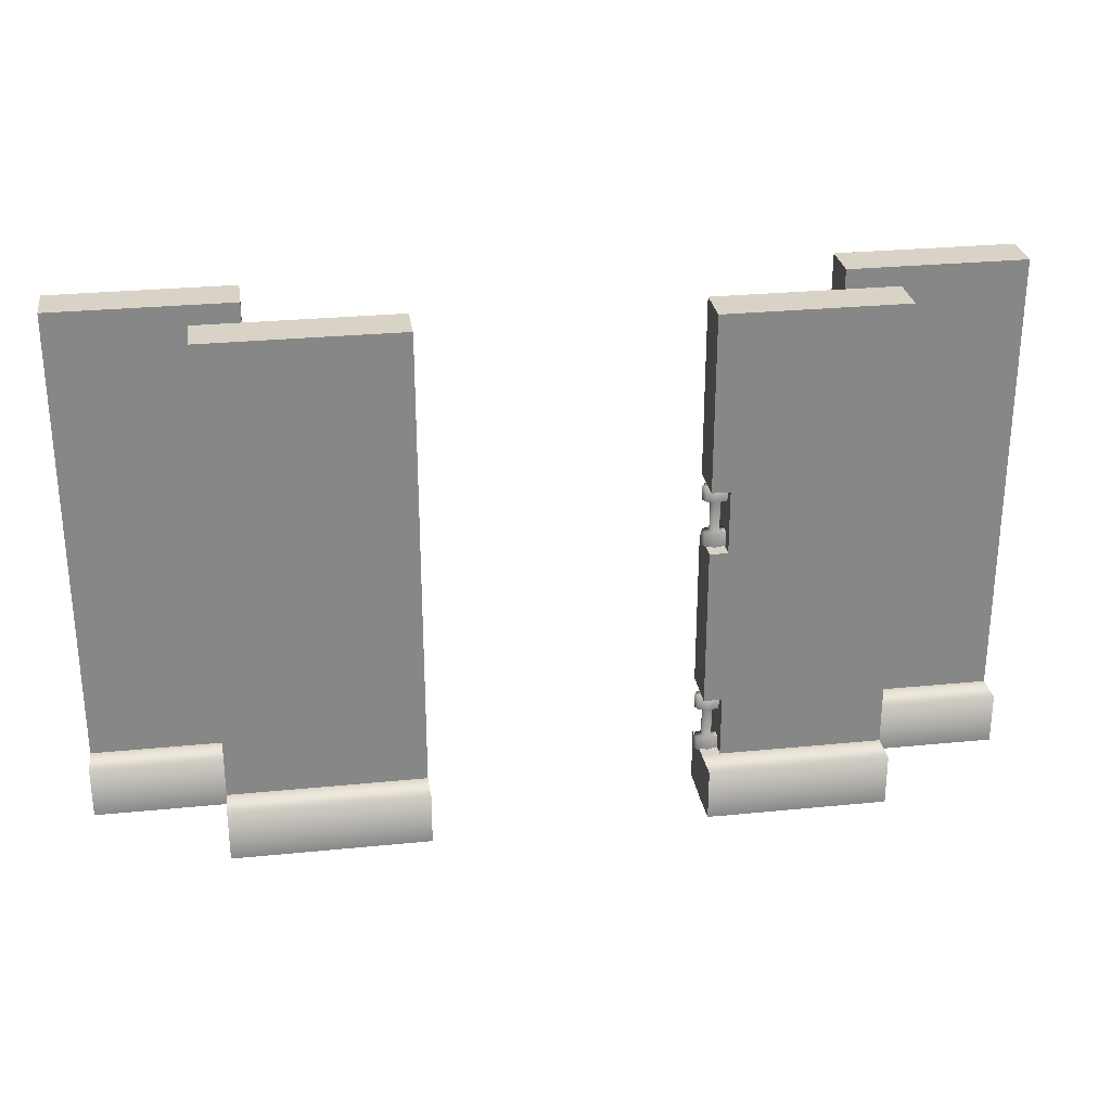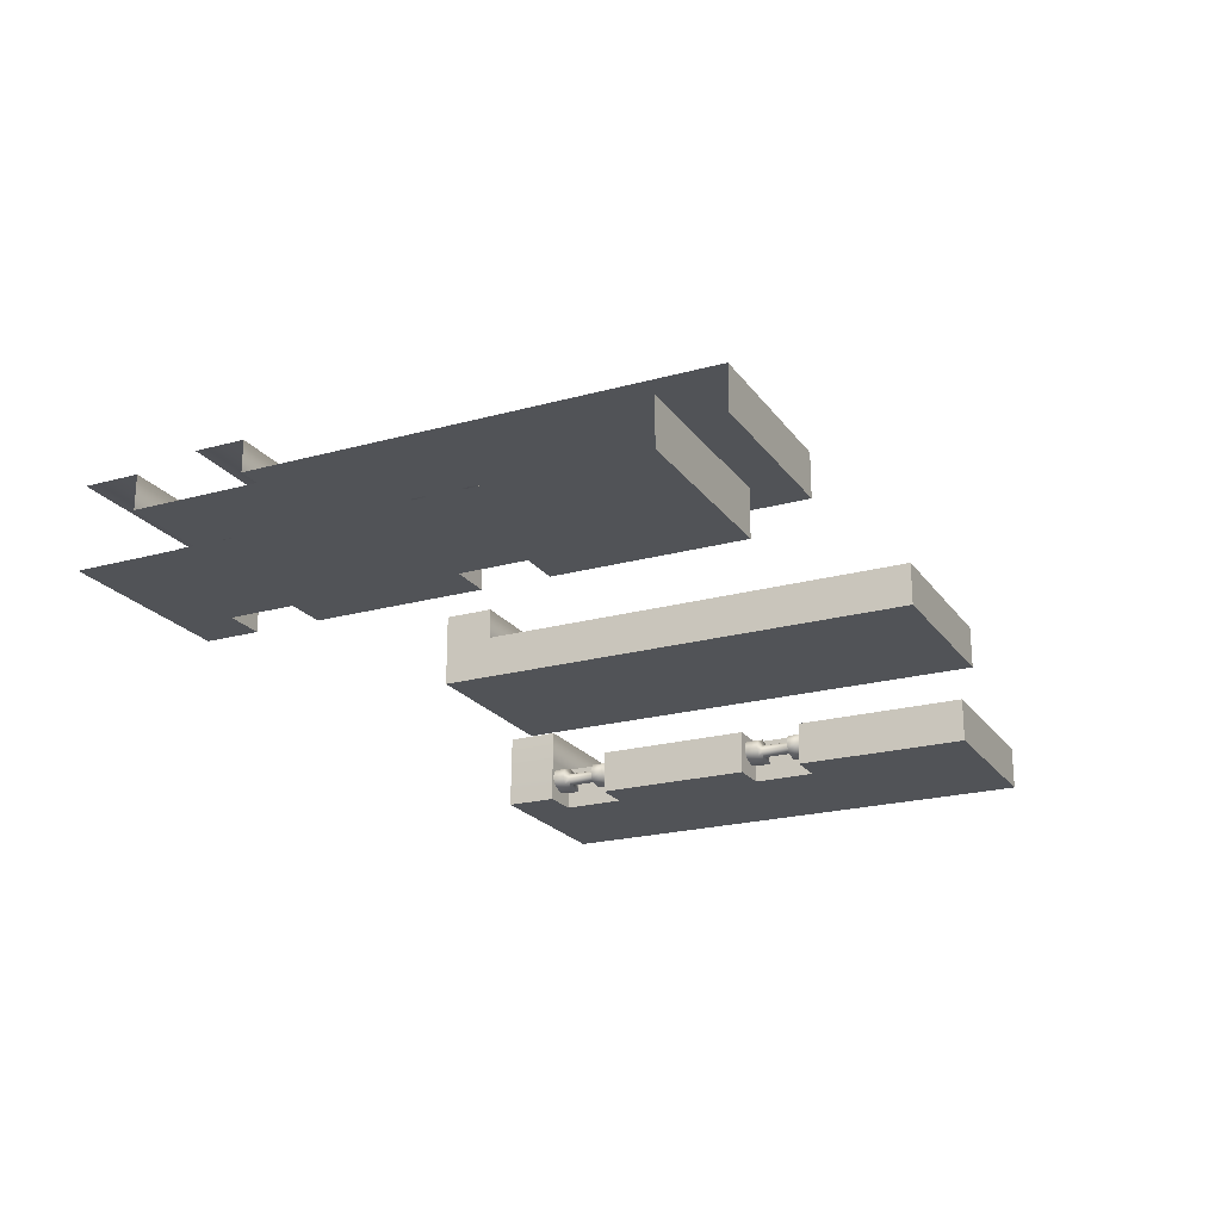
<metadata>
{"format":"obj","ext":"obj","renderer":"f3d","projection":"perspective","resolution":1024,"background":"white","views":[{"elev":28.0,"azim":-8.6,"up":"+Y"},{"elev":-21.7,"azim":115.9,"up":"+Z"}]}
</metadata>
<code>
g default1
v -2.576 2.814 -0.1999
v -2.576 2.814 -0.4394
v -2.576 -0.01341 -0.4394
v -2.576 0.2694 -0.1999
v -2.576 0.2694 -0.4394
v -1.608 -0.01341 -0.02409
v -1.608 0.2694 -0.02409
v -1.599 0.2694 -0.1999
v -1.599 2.814 -0.1999
v -1.599 2.814 -0.4394
v -1.599 0.2694 -0.4394
v -1.599 -0.01341 -0.4394
v -1.599 2.405 -0.1999
v -2.576 2.405 -0.1999
v -2.576 2.406 -0.4394
v -1.599 2.4 -0.4394
v -2.576 1.847 -0.1999
v -1.599 1.847 -0.1999
v -1.599 1.843 -0.4394
v -2.576 1.843 -0.4394
v -2.576 0.6129 -0.1999
v -1.599 0.6129 -0.1999
v -1.599 0.6122 -0.4394
v -2.576 0.6122 -0.4394
v -2.576 1.496 -0.1999
v -1.599 1.496 -0.1999
v -1.599 1.494 -0.4394
v -2.576 1.494 -0.4394
v -1.808 -0.01479 -0.02433
v -1.808 0.2694 -0.02433
v -1.808 0.2694 -0.1999
v -1.808 0.6129 -0.1999
v -1.808 1.496 -0.1999
v -1.808 1.847 -0.1999
v -1.808 2.405 -0.1999
v -1.808 2.814 -0.1999
v -1.808 2.814 -0.4394
v -1.808 2.406 -0.4394
v -1.808 1.843 -0.4394
v -1.808 1.494 -0.4394
v -1.808 0.6122 -0.4394
v -1.808 0.2694 -0.4394
v -1.808 -0.01341 -0.4394
v -1.599 -0.01341 -0.1957
v -2.576 0.2694 -0.02433
v -2.576 -0.01479 -0.02433
v -2.26 0.5185 -0.3322
v -1.787 0.5185 -0.348
v -1.705 0.5185 -0.3721
v -1.634 0.5185 -0.348
v -2.26 0.5933 -0.3322
v -1.787 0.5933 -0.348
v -1.705 0.5933 -0.3721
v -1.634 0.5933 -0.348
v -2.26 0.5933 -0.2997
v -1.804 0.5933 -0.3001
v -1.705 0.5933 -0.3001
v -1.608 0.5933 -0.3001
v -1.787 0.5933 -0.2522
v -1.705 0.5933 -0.2281
v -1.634 0.5933 -0.2522
v -1.787 0.5185 -0.2522
v -1.705 0.5185 -0.2281
v -1.634 0.5185 -0.2522
v -1.608 0.5185 -0.3001
v -2.26 0.5933 -0.2673
v -2.26 0.5185 -0.2673
v -2.264 1.766 -0.3307
v -1.789 1.766 -0.3458
v -1.707 1.766 -0.3699
v -1.636 1.766 -0.3458
v -2.264 1.841 -0.3307
v -1.789 1.841 -0.3458
v -1.707 1.841 -0.3699
v -1.636 1.841 -0.3458
v -2.264 1.841 -0.2983
v -1.806 1.841 -0.2979
v -1.707 1.841 -0.2979
v -1.611 1.841 -0.2979
v -1.789 1.841 -0.25
v -1.707 1.841 -0.2259
v -1.636 1.841 -0.25
v -1.789 1.766 -0.25
v -1.707 1.766 -0.2259
v -1.636 1.766 -0.25
v -1.611 1.766 -0.2979
v -2.264 1.841 -0.2658
v -2.264 1.766 -0.2658
v -2.26 0.2598 -0.3322
v -1.787 0.2598 -0.348
v -1.705 0.2598 -0.3721
v -1.634 0.2598 -0.348
v -2.26 0.3345 -0.3322
v -1.787 0.3345 -0.348
v -1.705 0.3345 -0.3721
v -1.634 0.3345 -0.348
v -2.26 0.3345 -0.2997
v -1.804 0.3345 -0.3001
v -1.608 0.3345 -0.3001
v -1.787 0.3345 -0.2522
v -1.705 0.3345 -0.2281
v -1.634 0.3345 -0.2522
v -1.787 0.2598 -0.2522
v -1.705 0.2598 -0.2281
v -1.634 0.2598 -0.2522
v -1.608 0.2598 -0.3001
v -2.26 0.3345 -0.2673
v -2.26 0.2598 -0.2673
v -1.738 0.3418 -0.3238
v -1.706 0.3418 -0.3361
v -1.746 0.3418 -0.3001
v -1.678 0.3418 -0.3238
v -1.667 0.3418 -0.3001
v -1.706 0.3418 -0.2641
v -1.738 0.3418 -0.2759
v -1.678 0.3418 -0.2759
v -1.738 0.5286 -0.3238
v -1.706 0.5286 -0.3361
v -1.746 0.5286 -0.3001
v -1.678 0.5286 -0.3238
v -1.667 0.5286 -0.3001
v -1.706 0.5286 -0.2641
v -1.738 0.5286 -0.2759
v -1.678 0.5286 -0.2759
v -2.264 1.508 -0.3307
v -1.789 1.508 -0.3458
v -1.707 1.508 -0.3699
v -1.636 1.508 -0.3458
v -2.264 1.583 -0.3307
v -1.789 1.583 -0.3458
v -1.707 1.583 -0.3699
v -1.636 1.583 -0.3458
v -2.264 1.583 -0.2983
v -1.806 1.583 -0.2979
v -1.611 1.583 -0.2979
v -1.789 1.583 -0.25
v -1.707 1.583 -0.2259
v -1.636 1.583 -0.25
v -1.789 1.508 -0.25
v -1.707 1.508 -0.2259
v -1.636 1.508 -0.25
v -1.611 1.508 -0.2979
v -2.264 1.583 -0.2658
v -2.264 1.508 -0.2658
v -1.741 1.59 -0.3217
v -1.708 1.59 -0.3339
v -1.748 1.59 -0.2979
v -1.68 1.59 -0.3217
v -1.67 1.59 -0.2979
v -1.708 1.59 -0.2619
v -1.741 1.59 -0.2738
v -1.68 1.59 -0.2738
v -1.741 1.777 -0.3217
v -1.708 1.777 -0.3339
v -1.748 1.777 -0.2979
v -1.68 1.777 -0.3217
v -1.67 1.777 -0.2979
v -1.708 1.777 -0.2619
v -1.741 1.777 -0.2738
v -1.68 1.777 -0.2738
v 2.131 0.5185 -0.3322
v 1.657 0.5185 -0.348
v 1.576 0.5185 -0.3721
v 1.504 0.5185 -0.348
v 2.131 0.5933 -0.3322
v 1.657 0.5933 -0.348
v 1.576 0.5933 -0.3721
v 1.504 0.5933 -0.348
v 2.131 0.5933 -0.2997
v 1.675 0.5933 -0.3001
v 1.576 0.5933 -0.3001
v 1.479 0.5933 -0.3001
v 1.657 0.5933 -0.2522
v 1.576 0.5933 -0.2281
v 1.504 0.5933 -0.2522
v 1.657 0.5185 -0.2522
v 1.576 0.5185 -0.2281
v 1.504 0.5185 -0.2522
v 1.479 0.5185 -0.3001
v 2.131 0.5933 -0.2673
v 2.131 0.5185 -0.2673
v 2.135 1.508 -0.3307
v 1.66 1.508 -0.3458
v 1.578 1.508 -0.3699
v 1.506 1.508 -0.3458
v 2.135 1.583 -0.3307
v 1.66 1.583 -0.3458
v 1.578 1.583 -0.3699
v 1.506 1.583 -0.3458
v 2.135 1.583 -0.2983
v 1.677 1.583 -0.2979
v 1.482 1.583 -0.2979
v 1.66 1.583 -0.25
v 1.578 1.583 -0.2259
v 1.506 1.583 -0.25
v 1.66 1.508 -0.25
v 1.578 1.508 -0.2259
v 1.506 1.508 -0.25
v 1.482 1.508 -0.2979
v 2.135 1.583 -0.2658
v 2.135 1.508 -0.2658
v 1.612 1.59 -0.3217
v 1.579 1.59 -0.3339
v 1.619 1.59 -0.2979
v 1.55 1.59 -0.3217
v 1.54 1.59 -0.2979
v 1.579 1.59 -0.2619
v 1.612 1.59 -0.2738
v 1.55 1.59 -0.2738
v 1.612 1.777 -0.3217
v 1.579 1.777 -0.3339
v 1.619 1.777 -0.2979
v 1.55 1.777 -0.3217
v 1.54 1.777 -0.2979
v 1.579 1.777 -0.2619
v 1.612 1.777 -0.2738
v 1.55 1.777 -0.2738
v 2.447 2.814 -0.1999
v 2.447 2.814 -0.4394
v 2.447 -0.01341 -0.4394
v 2.447 0.2694 -0.1999
v 2.447 0.2694 -0.4394
v 1.479 -0.01341 -0.02409
v 1.479 0.2694 -0.02409
v 1.47 0.2694 -0.1999
v 1.47 2.814 -0.1999
v 1.47 2.814 -0.4394
v 1.47 0.2694 -0.4394
v 1.47 -0.01341 -0.4394
v 1.47 2.405 -0.1999
v 2.447 2.405 -0.1999
v 2.447 2.406 -0.4394
v 1.47 2.4 -0.4394
v 2.447 1.847 -0.1999
v 1.47 1.847 -0.1999
v 1.47 1.843 -0.4394
v 2.447 1.843 -0.4394
v 2.447 0.6129 -0.1999
v 1.47 0.6129 -0.1999
v 1.47 0.6122 -0.4394
v 2.447 0.6122 -0.4394
v 2.447 1.496 -0.1999
v 1.47 1.496 -0.1999
v 1.47 1.494 -0.4394
v 2.447 1.494 -0.4394
v 1.678 -0.01479 -0.02433
v 1.678 0.2694 -0.02433
v 1.678 0.2694 -0.1999
v 1.678 0.6129 -0.1999
v 1.678 1.496 -0.1999
v 1.678 1.847 -0.1999
v 1.678 2.405 -0.1999
v 1.678 2.814 -0.1999
v 1.678 2.814 -0.4394
v 1.678 2.406 -0.4394
v 1.678 1.843 -0.4394
v 1.678 1.494 -0.4394
v 1.678 0.6122 -0.4394
v 1.678 0.2694 -0.4394
v 1.678 -0.01341 -0.4394
v 1.47 -0.01341 -0.1957
v 2.447 0.2694 -0.02433
v 2.447 -0.01479 -0.02433
v 2.135 1.766 -0.3307
v 1.66 1.766 -0.3458
v 1.578 1.766 -0.3699
v 1.506 1.766 -0.3458
v 2.135 1.841 -0.3307
v 1.66 1.841 -0.3458
v 1.578 1.841 -0.3699
v 1.506 1.841 -0.3458
v 2.135 1.841 -0.2983
v 1.677 1.841 -0.2979
v 1.578 1.841 -0.2979
v 1.482 1.841 -0.2979
v 1.66 1.841 -0.25
v 1.578 1.841 -0.2259
v 1.506 1.841 -0.25
v 1.66 1.766 -0.25
v 1.578 1.766 -0.2259
v 1.506 1.766 -0.25
v 1.482 1.766 -0.2979
v 2.135 1.841 -0.2658
v 2.135 1.766 -0.2658
v 2.131 0.2598 -0.3322
v 1.657 0.2598 -0.348
v 1.576 0.2598 -0.3721
v 1.504 0.2598 -0.348
v 2.131 0.3345 -0.3322
v 1.657 0.3345 -0.348
v 1.576 0.3345 -0.3721
v 1.504 0.3345 -0.348
v 2.131 0.3345 -0.2997
v 1.675 0.3345 -0.3001
v 1.479 0.3345 -0.3001
v 1.657 0.3345 -0.2522
v 1.576 0.3345 -0.2281
v 1.504 0.3345 -0.2522
v 1.657 0.2598 -0.2522
v 1.576 0.2598 -0.2281
v 1.504 0.2598 -0.2522
v 1.479 0.2598 -0.3001
v 2.131 0.3345 -0.2673
v 2.131 0.2598 -0.2673
v 1.609 0.3418 -0.3238
v 1.576 0.3418 -0.3361
v 1.616 0.3418 -0.3001
v 1.548 0.3418 -0.3238
v 1.538 0.3418 -0.3001
v 1.576 0.3418 -0.2641
v 1.609 0.3418 -0.2759
v 1.548 0.3418 -0.2759
v 1.609 0.5286 -0.3238
v 1.576 0.5286 -0.3361
v 1.616 0.5286 -0.3001
v 1.548 0.5286 -0.3238
v 1.538 0.5286 -0.3001
v 1.576 0.5286 -0.2641
v 1.609 0.5286 -0.2759
v 1.548 0.5286 -0.2759
g Wall_Gate_Door initialShadingGroup Wall_Gate_Door1
f 7 30 29 6
f 30 7 8 31
f 9 36 35 13
f 10 37 36 9
f 37 10 16 38
f 12 43 42 11
f 6 44 8 7
f 34 18 13 35
f 19 16 13 18
f 38 16 19 39
f 32 22 26 33
f 23 27 26 22
f 40 27 23 41
f 21 4 31 32
f 25 21 32 33
f 17 25 33 34
f 14 17 34 35
f 36 1 14 35
f 37 2 1 36
f 15 2 37 38
f 20 15 38 39
f 28 20 39 40
f 24 28 40 41
f 42 5 24 41
f 43 3 5 42
f 33 40 39 34
f 31 42 41 32
f 27 40 33 26
f 44 12 11 8
f 31 8 11 42
f 4 45 30 31
f 45 46 29 30
f 9 13 16 10
f 47 51 52 48
f 48 52 53 49
f 49 53 54 50
f 51 55 56 52
f 52 56 57 53
f 53 57 58 54
f 56 59 60 57
f 57 60 61 58
f 59 62 63 60
f 60 63 64 61
f 65 58 61 64
f 50 54 58 65
f 56 55 66 59
f 59 66 67 62
f 68 72 73 69
f 69 73 74 70
f 70 74 75 71
f 72 76 77 73
f 73 77 78 74
f 74 78 79 75
f 77 80 81 78
f 78 81 82 79
f 80 83 84 81
f 81 84 85 82
f 86 79 82 85
f 71 75 79 86
f 77 76 87 80
f 80 87 88 83
f 89 93 94 90
f 90 94 95 91
f 91 95 96 92
f 93 97 98 94
f 100 103 104 101
f 101 104 105 102
f 106 99 102 105
f 92 96 99 106
f 98 97 107 100
f 100 107 108 103
f 94 109 110 95
f 98 111 109 94
f 95 110 112 96
f 96 112 113 99
f 101 114 115 100
f 100 115 111 98
f 99 113 116 102
f 102 116 114 101
f 109 117 118 110
f 111 119 117 109
f 110 118 120 112
f 112 120 121 113
f 114 122 123 115
f 115 123 119 111
f 113 121 124 116
f 116 124 122 114
f 125 129 130 126
f 126 130 131 127
f 127 131 132 128
f 129 133 134 130
f 136 139 140 137
f 137 140 141 138
f 142 135 138 141
f 128 132 135 142
f 134 133 143 136
f 136 143 144 139
f 130 145 146 131
f 134 147 145 130
f 131 146 148 132
f 132 148 149 135
f 137 150 151 136
f 136 151 147 134
f 135 149 152 138
f 138 152 150 137
f 145 153 154 146
f 147 155 153 145
f 146 154 156 148
f 148 156 157 149
f 150 158 159 151
f 151 159 155 147
f 149 157 160 152
f 152 160 158 150
f 161 162 166 165
f 162 163 167 166
f 163 164 168 167
f 165 166 170 169
f 166 167 171 170
f 167 168 172 171
f 170 171 174 173
f 171 172 175 174
f 173 174 177 176
f 174 175 178 177
f 179 178 175 172
f 164 179 172 168
f 170 173 180 169
f 173 176 181 180
f 182 183 187 186
f 183 184 188 187
f 184 185 189 188
f 186 187 191 190
f 193 194 197 196
f 194 195 198 197
f 199 198 195 192
f 185 199 192 189
f 191 193 200 190
f 193 196 201 200
f 187 188 203 202
f 191 187 202 204
f 188 189 205 203
f 189 192 206 205
f 194 193 208 207
f 193 191 204 208
f 192 195 209 206
f 195 194 207 209
f 202 203 211 210
f 204 202 210 212
f 203 205 213 211
f 205 206 214 213
f 207 208 216 215
f 208 204 212 216
f 206 209 217 214
f 209 207 215 217
f 224 223 246 247
f 247 248 225 224
f 226 230 252 253
f 227 226 253 254
f 254 255 233 227
f 229 228 259 260
f 223 224 225 261
f 251 252 230 235
f 236 235 230 233
f 255 256 236 233
f 249 250 243 239
f 240 239 243 244
f 257 258 240 244
f 238 249 248 221
f 242 250 249 238
f 234 251 250 242
f 231 252 251 234
f 253 252 231 218
f 254 253 218 219
f 232 255 254 219
f 237 256 255 232
f 245 257 256 237
f 241 258 257 245
f 259 258 241 222
f 260 259 222 220
f 250 251 256 257
f 248 249 258 259
f 244 243 250 257
f 261 225 228 229
f 248 259 228 225
f 221 248 247 262
f 262 247 246 263
f 226 227 233 230
f 264 265 269 268
f 265 266 270 269
f 266 267 271 270
f 268 269 273 272
f 269 270 274 273
f 270 271 275 274
f 273 274 277 276
f 274 275 278 277
f 276 277 280 279
f 277 278 281 280
f 282 281 278 275
f 267 282 275 271
f 273 276 283 272
f 276 279 284 283
f 285 286 290 289
f 286 287 291 290
f 287 288 292 291
f 289 290 294 293
f 296 297 300 299
f 297 298 301 300
f 302 301 298 295
f 288 302 295 292
f 294 296 303 293
f 296 299 304 303
f 290 291 306 305
f 294 290 305 307
f 291 292 308 306
f 292 295 309 308
f 297 296 311 310
f 296 294 307 311
f 295 298 312 309
f 298 297 310 312
f 305 306 314 313
f 307 305 313 315
f 306 308 316 314
f 308 309 317 316
f 310 311 319 318
f 311 307 315 319
f 309 312 320 317
f 312 310 318 320
g default1
v 1.008 1.766 0.1809
v 0.792 1.766 0.1809
v 0.7336 1.766 0.1645
v 0.6827 1.766 0.1809
v 1.008 1.841 0.1809
v 0.792 1.841 0.1809
v 0.7336 1.841 0.1645
v 0.6827 1.841 0.1809
v 1.008 1.841 0.2133
v 0.8047 1.841 0.2133
v 0.7336 1.841 0.2133
v 0.6646 1.841 0.2133
v 0.792 1.841 0.2458
v 0.7336 1.841 0.2622
v 0.6826 1.841 0.2458
v 0.792 1.766 0.2458
v 0.7336 1.766 0.2622
v 0.6826 1.766 0.2458
v 0.6646 1.766 0.2133
v 1.008 1.841 0.2458
v 1.008 1.766 0.2458
v 1.008 1.508 0.1809
v 0.792 1.508 0.1809
v 0.7336 1.508 0.1645
v 0.6827 1.508 0.1809
v 1.008 1.583 0.1809
v 0.792 1.583 0.1809
v 0.7336 1.583 0.1645
v 0.6827 1.583 0.1809
v 1.008 1.583 0.2133
v 0.8047 1.583 0.2133
v 0.6646 1.583 0.2133
v 0.792 1.583 0.2458
v 0.7336 1.583 0.2622
v 0.6826 1.583 0.2458
v 0.792 1.508 0.2458
v 0.7336 1.508 0.2622
v 0.6826 1.508 0.2458
v 0.6646 1.508 0.2133
v 1.008 1.583 0.2458
v 1.008 1.508 0.2458
v 0.7576 1.59 0.1972
v 0.7342 1.59 0.1889
v 0.7627 1.59 0.2133
v 0.7139 1.59 0.1972
v 0.7066 1.59 0.2133
v 0.7342 1.59 0.2378
v 0.7576 1.59 0.2297
v 0.7139 1.59 0.2297
v 0.7576 1.777 0.1972
v 0.7342 1.777 0.1889
v 0.7627 1.777 0.2133
v 0.7139 1.777 0.1972
v 0.7066 1.777 0.2133
v 0.7342 1.777 0.2378
v 0.7576 1.777 0.2297
v 0.7139 1.777 0.2297
v 1.006 0.2598 0.1794
v 0.7902 0.2598 0.1794
v 0.7319 0.2598 0.163
v 0.6809 0.2598 0.1794
v 1.006 0.3345 0.1794
v 0.7902 0.3345 0.1794
v 0.7319 0.3345 0.163
v 0.6809 0.3345 0.1794
v 1.006 0.3345 0.2119
v 0.8031 0.3345 0.2119
v 0.6628 0.3345 0.2119
v 0.7903 0.3345 0.2443
v 0.7318 0.3345 0.2607
v 0.6808 0.3345 0.2443
v 0.7903 0.2598 0.2443
v 0.7318 0.2598 0.2607
v 0.6808 0.2598 0.2443
v 0.6628 0.2598 0.2119
v 1.006 0.3345 0.2443
v 1.006 0.2598 0.2443
v 0.7559 0.3418 0.1958
v 0.7325 0.3418 0.1875
v 0.7609 0.3418 0.2119
v 0.7121 0.3418 0.1958
v 0.7049 0.3418 0.2119
v 0.7325 0.3418 0.2363
v 0.7559 0.3418 0.2282
v 0.7122 0.3418 0.2282
v 0.7559 0.5286 0.1958
v 0.7325 0.5286 0.1875
v 0.7609 0.5286 0.2119
v 0.7121 0.5286 0.1958
v 0.7049 0.5286 0.2119
v 0.7325 0.5286 0.2363
v 0.7559 0.5286 0.2282
v 0.7122 0.5286 0.2282
v 1.006 0.5185 0.1794
v 0.7902 0.5185 0.1794
v 0.7319 0.5185 0.163
v 0.6809 0.5185 0.1794
v 1.006 0.5933 0.1794
v 0.7902 0.5933 0.1794
v 0.7319 0.5933 0.163
v 0.6809 0.5933 0.1794
v 1.006 0.5933 0.2119
v 0.8031 0.5933 0.2119
v 0.7318 0.5933 0.2119
v 0.6628 0.5933 0.2119
v 0.7903 0.5933 0.2443
v 0.7318 0.5933 0.2607
v 0.6808 0.5933 0.2443
v 0.7903 0.5185 0.2443
v 0.7318 0.5185 0.2607
v 0.6808 0.5185 0.2443
v 0.6628 0.5185 0.2119
v 1.006 0.5933 0.2443
v 1.006 0.5185 0.2443
v 1.681 2.814 0.3117
v 1.681 2.814 0.07223
v 1.681 -0.01341 0.07223
v 1.681 0.2694 0.3117
v 1.681 0.2694 0.07223
v 0.6949 -0.01341 0.4875
v 0.6949 0.2694 0.4875
v 0.6912 0.2694 0.3117
v 0.6912 2.814 0.3117
v 0.6912 2.814 0.07223
v 0.6912 0.2694 0.07223
v 0.6912 -0.01341 0.07223
v 0.6912 2.241 0.3117
v 1.681 2.241 0.3117
v 1.681 2.237 0.07223
v 0.6912 2.237 0.07223
v 1.681 1.847 0.3117
v 0.6912 1.847 0.3117
v 0.6912 1.843 0.07223
v 1.681 1.843 0.07223
v 1.681 0.6129 0.3117
v 0.6912 0.6129 0.3117
v 0.6912 0.6122 0.07223
v 1.681 0.6122 0.07223
v 1.681 1.496 0.3117
v 0.6912 1.496 0.3117
v 0.6912 1.494 0.07223
v 1.681 1.494 0.07223
v 0.7901 -0.01479 0.4873
v 0.7901 0.2694 0.4873
v 0.7901 0.2694 0.3117
v 0.7901 0.6129 0.3117
v 0.7901 1.496 0.3117
v 0.7901 1.847 0.3117
v 0.7901 2.241 0.3117
v 0.7901 2.814 0.3117
v 0.7901 2.814 0.07223
v 0.7901 2.237 0.07223
v 0.7901 1.843 0.07223
v 0.7901 1.494 0.07223
v 0.7901 0.6122 0.07223
v 0.7901 0.2694 0.07223
v 0.7901 -0.01341 0.07223
v 0.6912 -0.01341 0.3159
v 1.681 0.2694 0.4873
v 1.681 -0.01479 0.4873
v -1.854 2.814 0.3117
v -1.854 2.814 0.07223
v -1.854 -0.01341 0.07223
v -1.854 0.2694 0.3117
v -1.854 0.2694 0.07223
v -1.854 -0.01341 0.4875
v -1.854 0.2694 0.4875
v -0.7933 -0.01341 0.07223
v -0.7933 0.2694 0.07223
v -0.7933 2.814 0.07223
v -0.7933 2.814 0.3117
v -0.7933 0.2694 0.3117
v -0.7933 0.2694 0.4875
v -0.7933 -0.01341 0.4875
v -1.854 2.241 0.3117
v -0.7933 2.241 0.3117
v -1.854 2.237 0.07223
v -0.7933 2.237 0.07223
g Wall_Gate_Door initialShadingGroup Wall_Door
f 321 322 326 325
f 322 323 327 326
f 323 324 328 327
f 325 326 330 329
f 326 327 331 330
f 327 328 332 331
f 330 331 334 333
f 331 332 335 334
f 333 334 337 336
f 334 335 338 337
f 339 338 335 332
f 324 339 332 328
f 330 333 340 329
f 333 336 341 340
f 342 343 347 346
f 343 344 348 347
f 344 345 349 348
f 346 347 351 350
f 353 354 357 356
f 354 355 358 357
f 359 358 355 352
f 345 359 352 349
f 351 353 360 350
f 353 356 361 360
f 347 348 363 362
f 351 347 362 364
f 348 349 365 363
f 349 352 366 365
f 354 353 368 367
f 353 351 364 368
f 352 355 369 366
f 355 354 367 369
f 362 363 371 370
f 364 362 370 372
f 363 365 373 371
f 365 366 374 373
f 367 368 376 375
f 368 364 372 376
f 366 369 377 374
f 369 367 375 377
f 378 379 383 382
f 379 380 384 383
f 380 381 385 384
f 382 383 387 386
f 389 390 393 392
f 390 391 394 393
f 395 394 391 388
f 381 395 388 385
f 387 389 396 386
f 389 392 397 396
f 383 384 399 398
f 387 383 398 400
f 384 385 401 399
f 385 388 402 401
f 390 389 404 403
f 389 387 400 404
f 388 391 405 402
f 391 390 403 405
f 398 399 407 406
f 400 398 406 408
f 399 401 409 407
f 401 402 410 409
f 403 404 412 411
f 404 400 408 412
f 402 405 413 410
f 405 403 411 413
f 414 415 419 418
f 415 416 420 419
f 416 417 421 420
f 418 419 423 422
f 419 420 424 423
f 420 421 425 424
f 423 424 427 426
f 424 425 428 427
f 426 427 430 429
f 427 428 431 430
f 432 431 428 425
f 417 432 425 421
f 423 426 433 422
f 426 429 434 433
f 441 440 463 464
f 464 465 442 441
f 443 447 469 470
f 444 443 470 471
f 471 472 450 444
f 446 445 476 477
f 440 441 442 478
f 468 469 447 452
f 453 452 447 450
f 472 473 453 450
f 466 467 460 456
f 457 456 460 461
f 474 475 457 461
f 455 466 465 438
f 459 467 466 455
f 451 468 467 459
f 448 469 468 451
f 470 469 448 435
f 471 470 435 436
f 449 472 471 436
f 454 473 472 449
f 462 474 473 454
f 458 475 474 462
f 476 475 458 439
f 477 476 439 437
f 467 468 473 474
f 465 466 475 476
f 461 460 467 474
f 478 442 445 446
f 465 476 445 442
f 438 465 464 479
f 479 464 463 480
f 444 450 447 443
f 485 489 488 483
f 497 498 489 485
f 481 491 490 482
f 495 496 491 481
f 493 492 484 487
f 486 494 493 487
f 484 492 496 495
f 482 490 498 497
f 489 498 496 492
f 488 489 493 494
f 491 496 498 490

</code>
